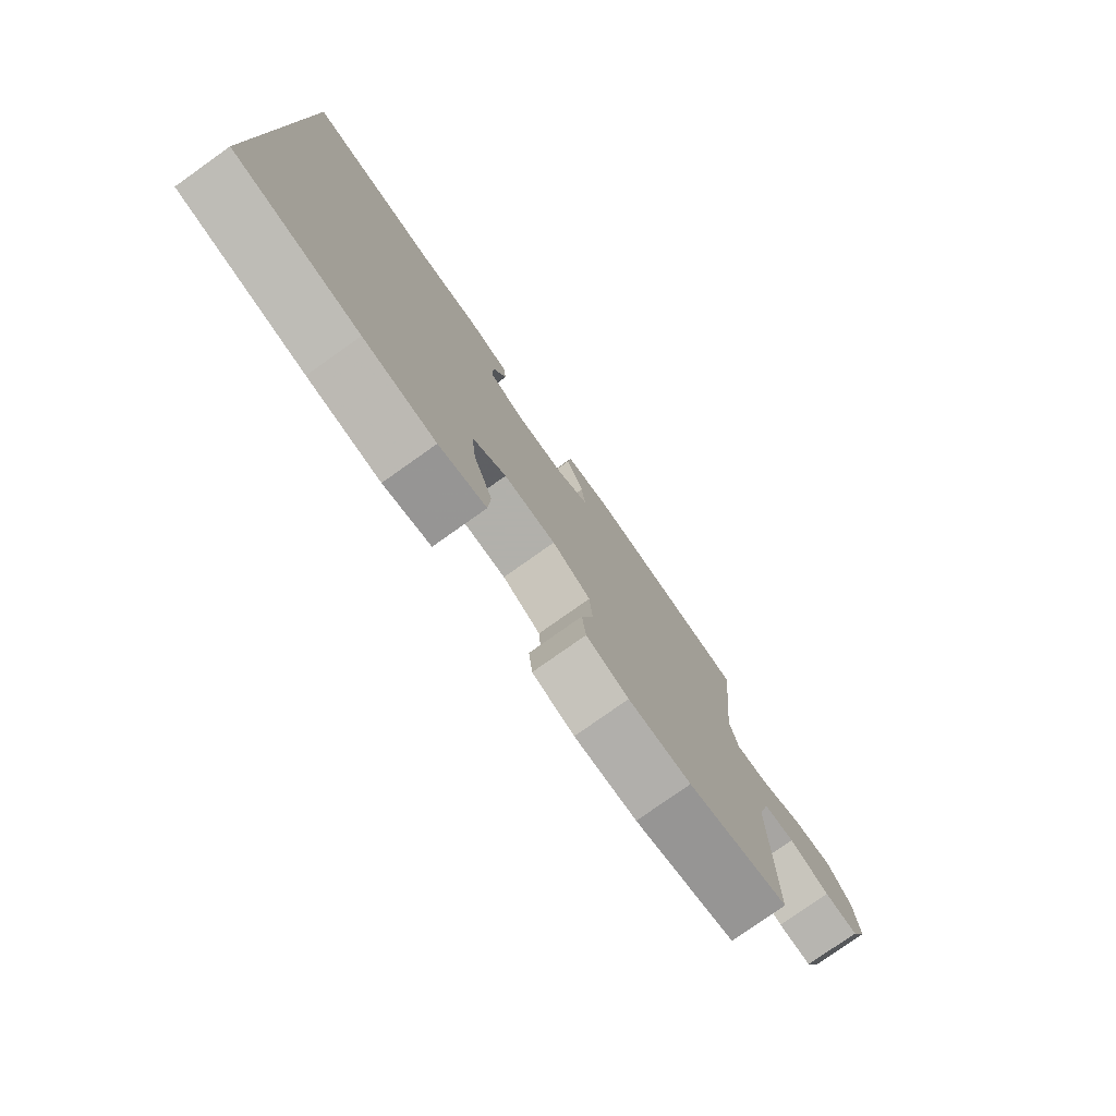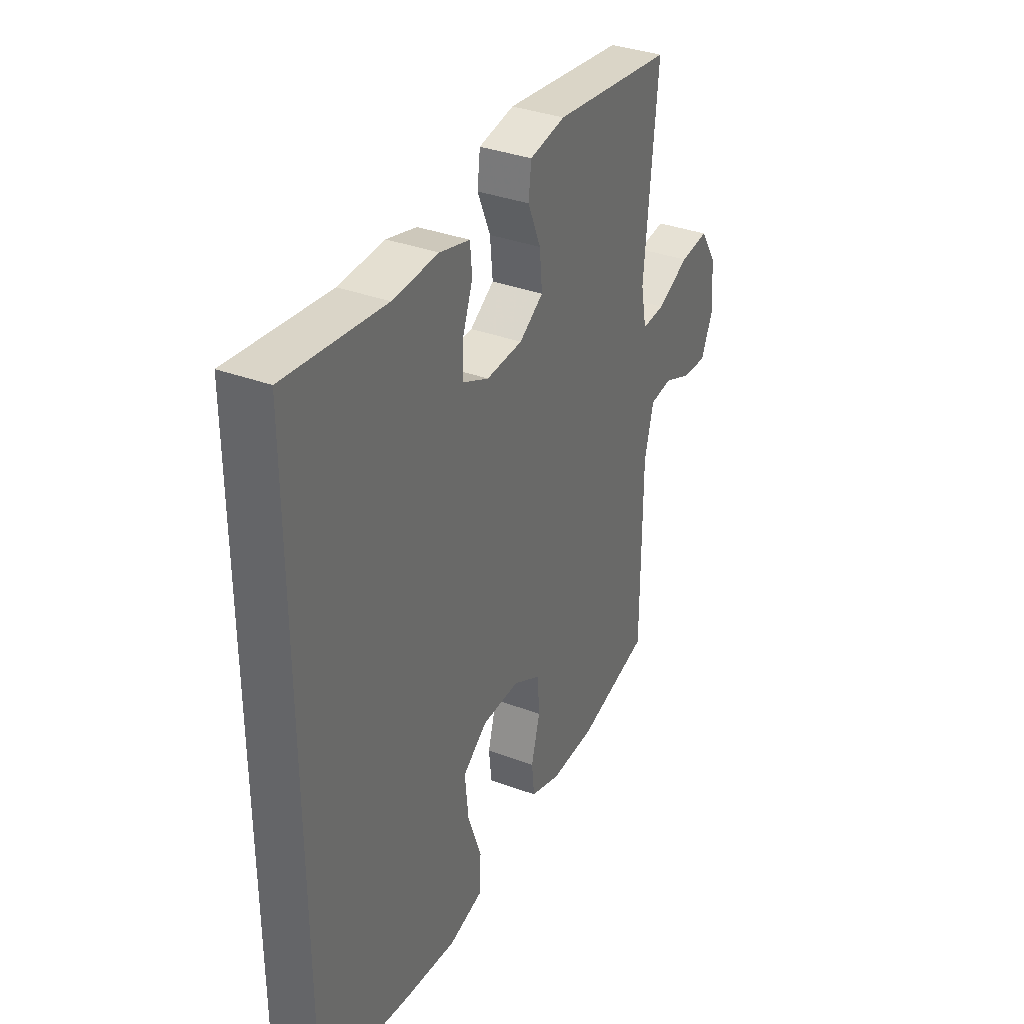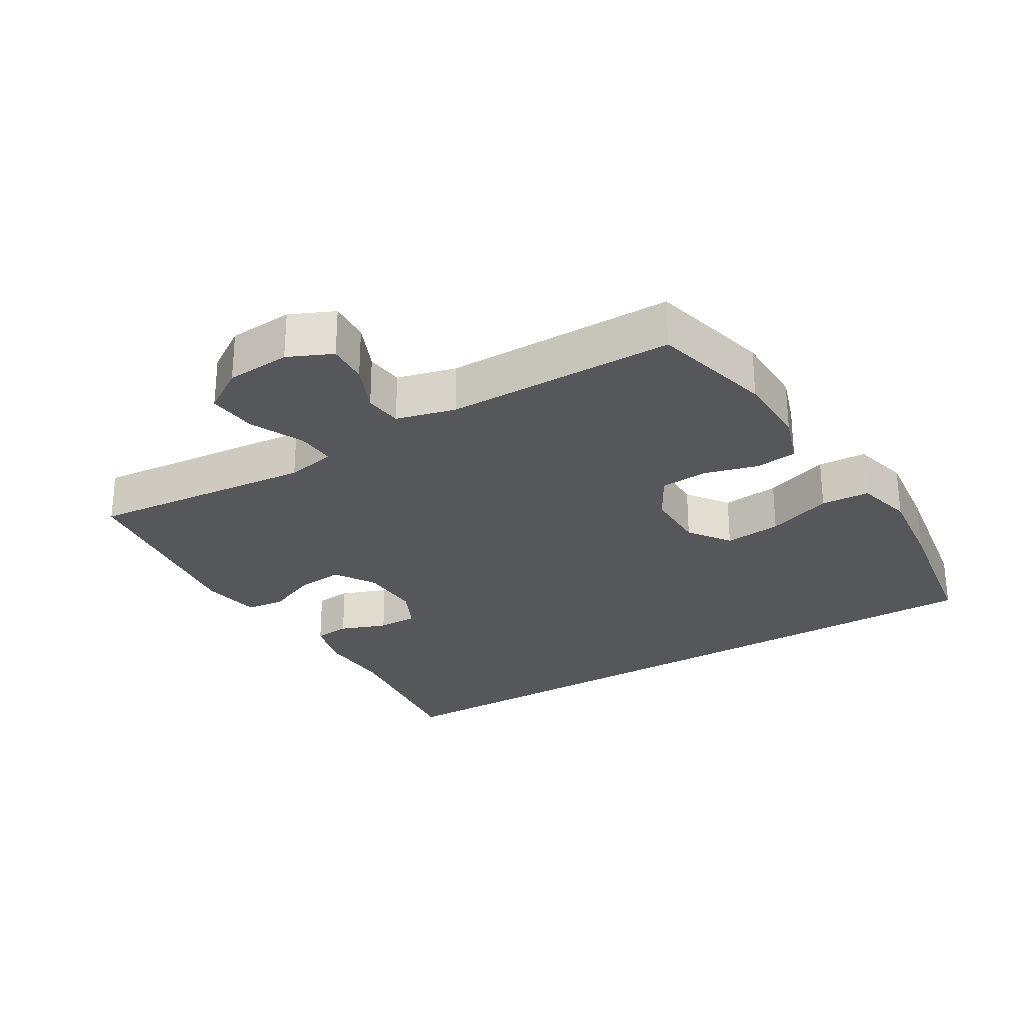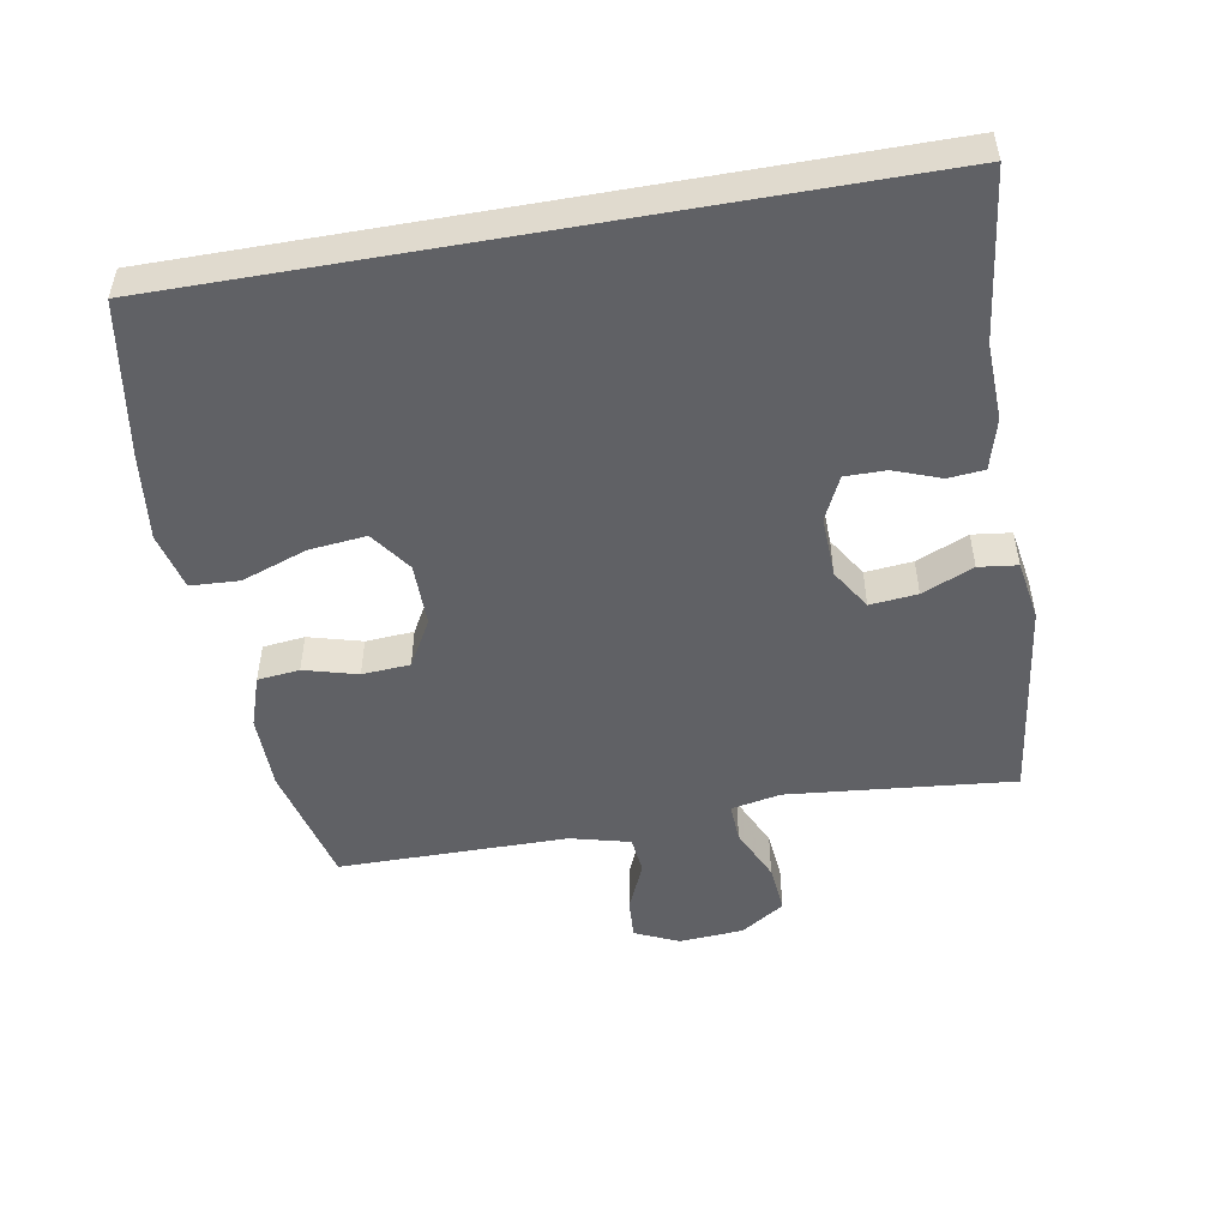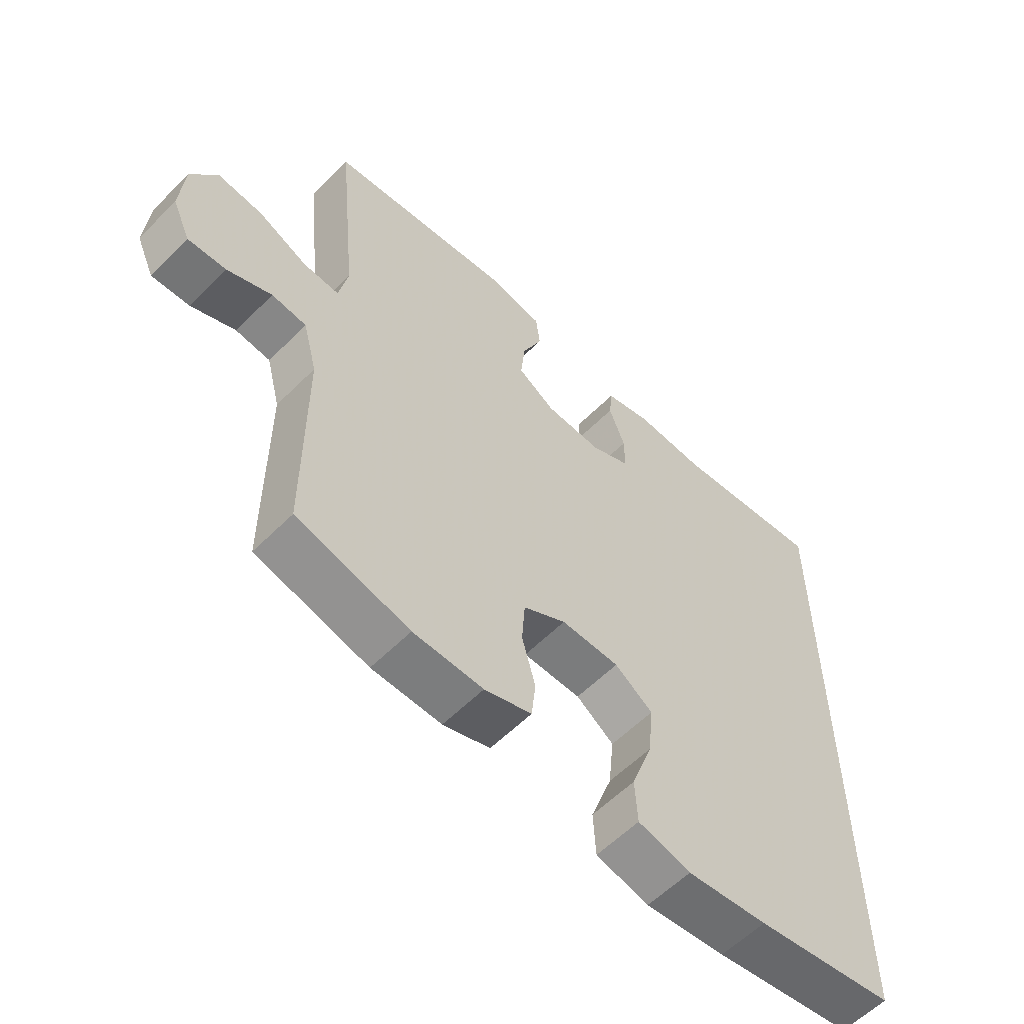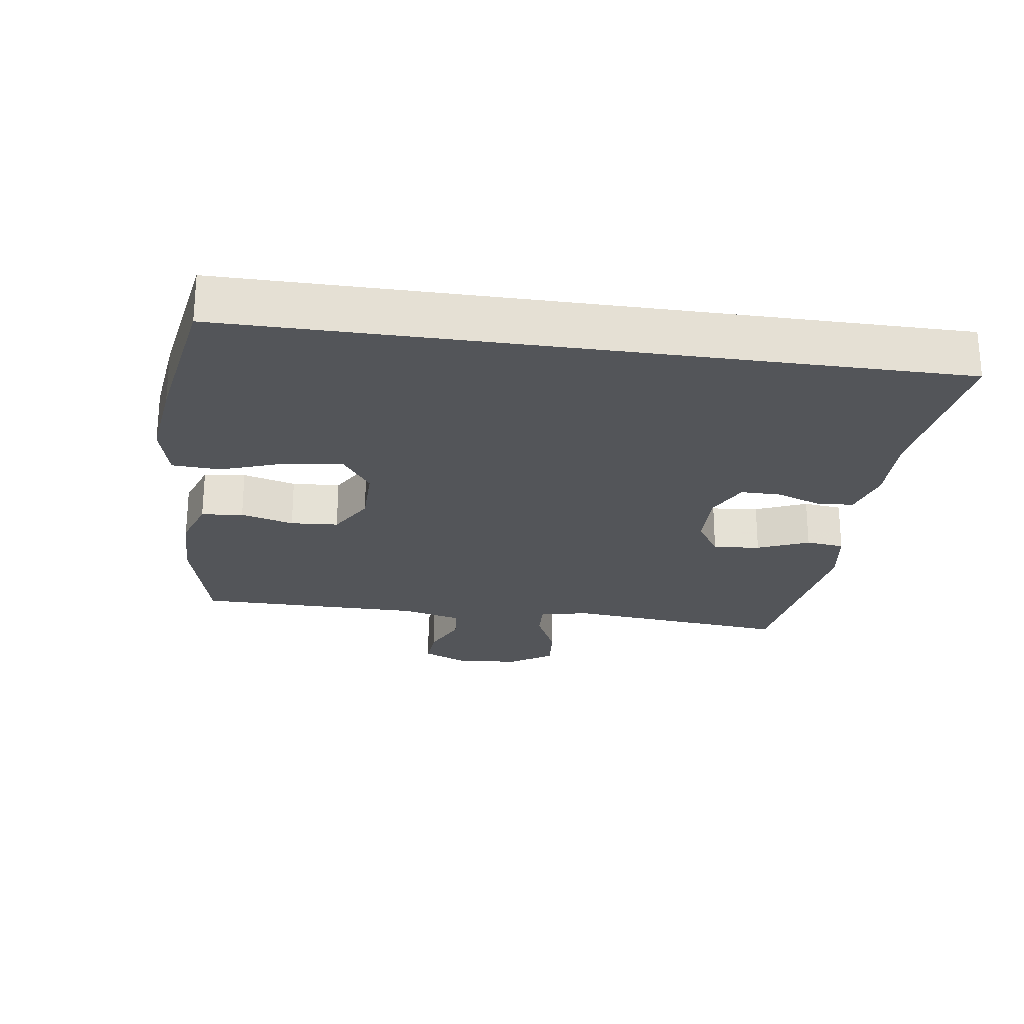
<metadata>
{"format":"obj","ext":"obj","renderer":"f3d","projection":"perspective","resolution":1024,"background":"white","views":[{"elev":-78.5,"azim":-54.7,"up":"+Z"},{"elev":35.3,"azim":-63.7,"up":"+Z"},{"elev":-27.2,"azim":121.2,"up":"+Y"},{"elev":-50.3,"azim":-80.0,"up":"+Y"},{"elev":-58.7,"azim":135.7,"up":"+Z"},{"elev":-24.1,"azim":-98.2,"up":"+Y"}]}
</metadata>
<code>
v -0.5 0.07 -0.533
v -0.5 0.07 0.544
v -0.25 0.07 0.512
v -0.135 0.07 0.516
v -0.059 0.07 0.495
v -0.054 0.07 0.441
v -0.08 0.07 0.371
v -0.08 0.07 0.31
v -0.015 0.07 0.279
v 0.077 0.07 0.282
v 0.138 0.07 0.32
v 0.131 0.07 0.391
v 0.098 0.07 0.468
v 0.105 0.07 0.526
v 0.195 0.07 0.541
v 0.5 0.07 0.5
v 0.467 0.07 0.161
v 0.482 0.07 0.086
v 0.541 0.07 0.089
v 0.622 0.07 0.126
v 0.696 0.07 0.133
v 0.739 0.07 0.067
v 0.746 0.07 -0.03
v 0.716 0.07 -0.096
v 0.654 0.07 -0.092
v 0.581 0.07 -0.06
v 0.524 0.07 -0.066
v 0.501 0.07 -0.155
v 0.5 0.07 -0.5
v 0.316 0.07 -0.545
v 0.202 0.07 -0.546
v 0.125 0.07 -0.52
v 0.118 0.07 -0.457
v 0.14 0.07 -0.377
v 0.135 0.07 -0.305
v 0.065 0.07 -0.265
v -0.03 0.07 -0.265
v -0.092 0.07 -0.309
v -0.083 0.07 -0.395
v -0.048 0.07 -0.493
v -0.052 0.07 -0.566
v -0.138 0.07 -0.587
v -0.27 0.07 -0.571
v -0.5 0 -0.533
v -0.5 0 0.544
v -0.25 0 0.512
v -0.135 0 0.516
v -0.059 0 0.495
v -0.054 0 0.441
v -0.08 0 0.371
v -0.08 0 0.31
v -0.015 0 0.279
v 0.077 0 0.282
v 0.138 0 0.32
v 0.131 0 0.391
v 0.098 0 0.468
v 0.105 0 0.526
v 0.195 0 0.541
v 0.5 0 0.5
v 0.467 0 0.161
v 0.482 0 0.086
v 0.541 0 0.089
v 0.622 0 0.126
v 0.696 0 0.133
v 0.739 0 0.067
v 0.746 0 -0.03
v 0.716 0 -0.096
v 0.654 0 -0.092
v 0.581 0 -0.06
v 0.524 0 -0.066
v 0.501 0 -0.155
v 0.5 0 -0.5
v 0.316 0 -0.545
v 0.202 0 -0.546
v 0.125 0 -0.52
v 0.118 0 -0.457
v 0.14 0 -0.377
v 0.135 0 -0.305
v 0.065 0 -0.265
v -0.03 0 -0.265
v -0.092 0 -0.309
v -0.083 0 -0.395
v -0.048 0 -0.493
v -0.052 0 -0.566
v -0.138 0 -0.587
v -0.27 0 -0.571
f 39 40 41 42
f 38 39 42 43
f 31 32 33 34
f 31 34 35
f 28 29 30 31
f 27 28 31 35
f 23 24 25 26
f 23 26 27
f 22 23 27
f 19 20 21 22
f 18 19 22 27
f 14 15 16 17
f 12 13 14 17
f 11 12 17 18
f 10 11 18 27
f 4 5 6 7
f 3 4 7 8
f 2 3 8
f 38 43 1 2
f 37 38 2 8
f 36 37 8 9
f 27 35 36
f 9 10 27 36
f 85 84 83 82
f 86 85 82 81
f 77 76 75 74
f 78 77 74
f 74 73 72 71
f 78 74 71 70
f 69 68 67 66
f 70 69 66
f 70 66 65
f 65 64 63 62
f 70 65 62 61
f 60 59 58 57
f 60 57 56 55
f 61 60 55 54
f 70 61 54 53
f 50 49 48 47
f 51 50 47 46
f 51 46 45
f 45 44 86 81
f 51 45 81 80
f 52 51 80 79
f 79 78 70
f 79 70 53 52
f 1 44 45 2
f 2 45 46 3
f 3 46 47 4
f 4 47 48 5
f 5 48 49 6
f 6 49 50 7
f 7 50 51 8
f 8 51 52 9
f 9 52 53 10
f 10 53 54 11
f 11 54 55 12
f 12 55 56 13
f 13 56 57 14
f 14 57 58 15
f 15 58 59 16
f 16 59 60 17
f 17 60 61 18
f 18 61 62 19
f 19 62 63 20
f 20 63 64 21
f 21 64 65 22
f 22 65 66 23
f 23 66 67 24
f 24 67 68 25
f 25 68 69 26
f 26 69 70 27
f 27 70 71 28
f 28 71 72 29
f 29 72 73 30
f 30 73 74 31
f 31 74 75 32
f 32 75 76 33
f 33 76 77 34
f 34 77 78 35
f 35 78 79 36
f 36 79 80 37
f 37 80 81 38
f 38 81 82 39
f 39 82 83 40
f 40 83 84 41
f 41 84 85 42
f 42 85 86 43
f 43 86 44 1

</code>
